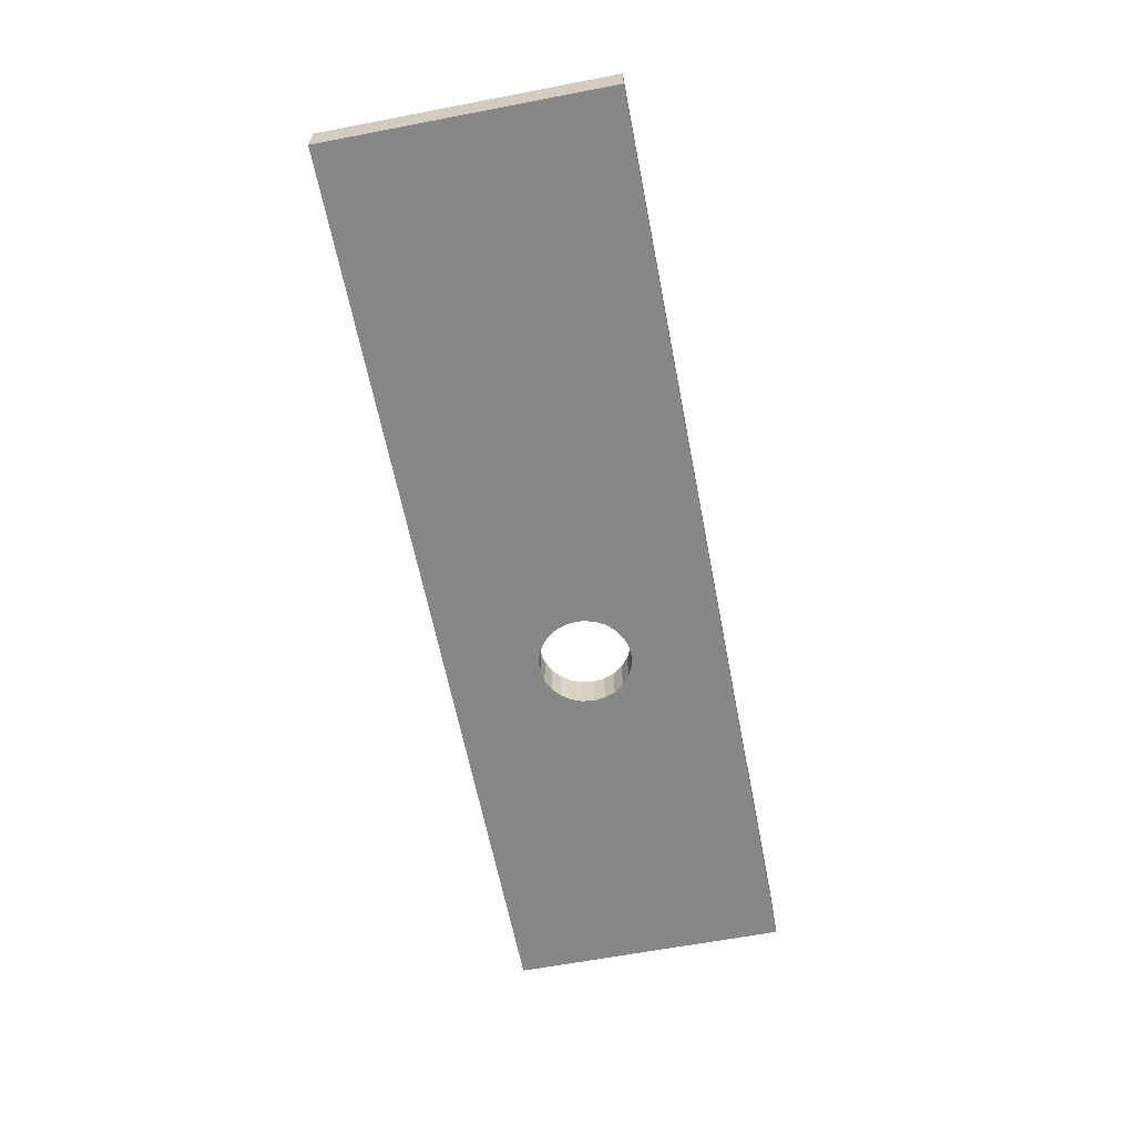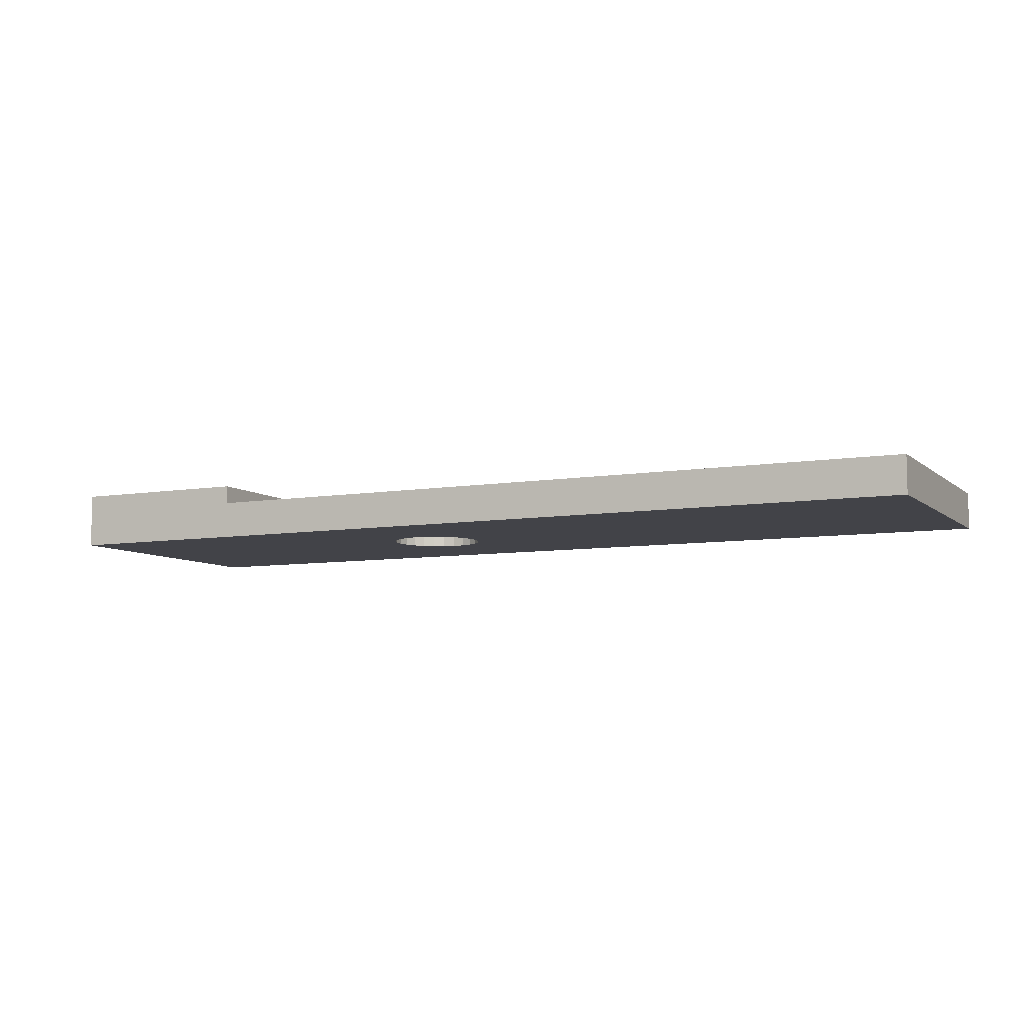
<metadata>
{"format":"obj","ext":"obj","renderer":"f3d","projection":"perspective","resolution":1024,"background":"white","views":[{"elev":-62.3,"azim":101.0,"up":"+Z"},{"elev":-7.6,"azim":25.9,"up":"+Z"}]}
</metadata>
<code>
v -8.549 -7.5 0
v -25 -5.196 3
v -7.031 7.5 0
v 1.901 7.5 0.9737
v -23.01 -6.202 3
v 2.106 5.608 2
v -25 5.08 0
v 21.16 0.1152 0
v 1.536 1.969 2
v -2.68 3.66 0
v -17.28 -7.5 3
v -20.84 -7.5 1.533
v -1.646 5.596 0
v -17.44 -7.5 1.491
v -17.08 2.994 0
v 0.568 5.76 0
v 7.285 5.456 0
v 4.536 -5.964 0
v -1.084 3.424 0
v -1.504 -2.894 0
v 0.8833 -7.5 2
v -7.682 3.69 0
v 23.35 3.186 0
v -6.874 6.411 0
v -23.41 -7.5 0
v -5.32 4.272 0
v 23.41 0.8454 0
v -0.1504 0.9727 2
v 22.98 -0.1394 2
v -23.19 -7.5 1.619
v -9.688 4.5 2
v -25 -5.104 0
v -25 -2.027 1.515
v -22.88 7.5 3
v -20.17 -1.244 3
v 25 1.129 2
v -5.783 7.5 2
v 7.345 -4.102 0
v -16.99 6.278 3
v 19.81 -5.563 2
v -18.58 -3.356 0
v 6.474 -3.86 2
v -11.56 4.851 2
v -1.857 -7.5 2
v -17.41 -2.917 3
v -12.87 -5.713 2
v -15 -1.928 3
v 22.96 -2.485 2
v 2.364 1.407 0
v -9.411 -0.4611 2
v 10.48 2.846 2
v 5.315 -5.984 2
v 3.981 -4.134 2
v 22.49 7.5 0
v 22.2 5.598 2
v 2.432 -2.61 0
v 10.7 -7.5 0
v 21.63 7.5 1.061
v -12.33 5.389 0
v 8.186 -2.13 2
v -25 -4.445 1.396
v -11.95 -1.068 0
v 23.18 7.5 2
v 18.65 -3.891 2
v 17.27 -1.723 2
v -25 3.134 0
v 12.73 -5.598 2
v 22.73 -7.5 0
v -2.816 -7.5 0
v -13.39 2.986 2
v 14.97 -5.716 0
v 19.86 5.155 2
v -18.73 0.1485 0
v -10.88 2.731 2
v -16.73 0.8314 0
v -15 2.259 3
v -17.81 -0.708 3
v -22.56 4.006 0
v -15 -1.1 2
v 18.79 3.222 0
v -11.22 -3.318 0
v 0.2377 7.5 2
v 14.23 3.13 0
v 9.006 1.535 0
v -17.54 4.844 3
v 25 -3.675 2
v -22.5 1.165 3
v 19.25 -1.982 2
v 25 0.4454 0.9528
v -13.08 -2.967 2
v -15 -6.276 2.562
v -10.33 7.5 2
v 13.59 0.7876 0
v 25 5.446 2
v 11.33 1.248 0
v 15.6 -7.5 0
v 19.6 1.192 0
v 11.93 -0.9726 0
v -10.59 -5.793 2
v -20.25 2.41 3
v -20.87 7.5 3
v -7.421 0.6217 0
v -9.865 -4.001 2
v -11.73 -4.23 2
v -12.57 -0.9651 2
v -7.191 1.204 0
v -20.22 -3.592 3
v -9.14 1.481 2
v -19.33 -7.5 3
v -6.822 1.711 0
v -7.259 -3.562 2
v -7.766 5.924 2
v -6.181 4.684 2
v -6.34 2.111 0
v -5.773 2.378 0
v -18.97 7.5 0
v -16.23 -7.5 0
v -5.157 2.495 0
v -3.797 -5.108 2
v -22.92 3.562 3
v -4.532 2.456 0
v 7.187 4.878 2
v -19.74 0.6055 3
v -3.406 1.926 0
v -10.17 5.121 0
v 16.16 0.41 2
v -2.977 1.469 0
v 13.83 7.5 0
v -2.676 0.9203 0
v 6.773 -7.5 2
v -2.52 0.3133 0
v -12.68 1.09 2
v 14.01 0.5812 2
v 12.08 3.253 0
v 7.763 7.5 2
v 7.192 0.2827 2
v -25 1.975 3
v -1.223 2.789 2
v 14.57 -1.399 0
v 5.678 -2.21 2
v -8.151 -5.264 2
v 19.31 -5.451 0
v -15 0.1932 3
v -1.322 5.201 2
v -4.772 6.1 0
v -2.977 1.469 2
v -25 -2.537 3
v -21.73 7.5 0
v 17.93 7.5 2
v -11.07 -7.5 0
v 5.397 -2.319 0
v 12.31 -5.589 0
v -11.32 3.046 0
v -12.71 -5.443 0
v -6.822 1.711 2
v -16.94 7.5 1.618
v 14.2 -3.734 2
v 14.89 2.694 2
v 20.74 -3.404 2
v 17.04 2.251 2
v 16.05 -3.479 2
v -5.773 -2.378 2
v 23.69 -5.971 0
v 11.64 -3.199 0
v 11.72 -7.5 2
v 25 2.4 0
v -6.34 -2.111 2
v -13.58 -7.5 2
v -19.04 -7.5 0
v -7.223 -5.155 0
v -4.699 -5.433 0
v 2.918 5.304 0
v 7.873 -5.653 2
v -11.89 -7.5 2
v 12.05 -3.552 2
v -16.54 -5.447 3
v -17.52 -5.411 0
v 1.414 3.812 2
v -15.96 -3.197 0
v -22.73 -1.314 3
v -15 7.5 3
v -9.083 7.5 0
v 8.29 2.757 2
v 22.96 -1.741 0
v -7.191 -1.204 2
v 23.24 -4.318 0
v -7.421 -0.6217 2
v -7.5 0 0
v 3.49 -0.5653 0
v -0.5762 -7.5 0
v -14.98 -5.63 0
v -14.53 5.528 0
v -15 3.961 2
v -16.34 5.017 0
v -0.8507 -2.965 2
v 18.82 -7.5 2
v -25 -1.368 0
v -2.942 7.5 0
v -0.5275 7.5 0
v 25 -0.6553 0
v -8.683 -2.634 2
v -9.446 -1.478 0
v 25 -2.423 1.012
v -9.846 -7.5 2
v -25 4.801 1.398
v -3.936 2.262 0
v -2.52 -0.3133 0
v 25 -7.5 0
v -25 -7.5 0
v -7.421 -0.6217 0
v -7.191 -1.204 0
v -6.822 -1.711 0
v -6.34 -2.111 0
v -5.773 -2.378 0
v -5.157 -2.495 0
v -4.532 -2.456 0
v -3.936 -2.262 0
v -15 7.5 2
v -3.406 -1.926 0
v -15 -7.5 2
v -2.977 -1.469 0
v -2.676 -0.9203 0
v 4.59 1.531 0
v -6.822 -1.711 2
v -5.157 -2.495 2
v -4.532 -2.456 2
v 1.178 -7.5 0
v 11.28 7.5 0
v -11.31 7.5 0
v -3.936 -2.262 2
v 4.061 7.5 2
v 9.244 -7.5 2
v -8.31 7.5 2
v -3.406 -1.926 2
v -22.48 -5.326 0
v -2.977 -1.469 2
v 16.12 4.537 2
v -2.676 -0.9203 2
v -22.99 -0.9253 0
v -2.52 -0.3133 2
v -2.52 0.3133 2
v -17.87 3.366 3
v -2.676 0.9203 2
v -14.93 2.16 0
v 23.27 -6.092 2
v -3.083 7.5 2
v -7.191 1.204 2
v -22.85 7.5 1.423
v 22.93 5.277 0
v -9.009 -3.255 0
v -20.85 -5.602 3
v -16.01 7.5 0
v -7.421 0.6217 2
v -17.21 -1.42 0
v -7.217 -7.5 2
v -7.5 0 2
v -19.66 5.987 3
v 17.68 0.8575 0
v 18.56 0.1222 2
v -12.56 7.5 2
v 3.76 1.323 2
v 8.21 -7.5 0
v 25 -7.5 2
v -9.148 2.587 0
v 15.2 5.323 0
v -25 7.5 0
v 0.2892 -2.103 0
v 15.05 7.5 2
v 25 7.5 0
v 10.22 7.5 2
v -5.01 7.5 0
v 25 7.5 2
v 20.54 7.5 0
v 16.4 -7.5 2
v -25 7.5 3
v 4.428 -4.106 0
v 2.33 -7.5 1.081
v -25 -7.5 3
v -1.548 -5.419 0
v 2.235 -5.031 0
v -15 -7.5 3
v -25 -3.218 0
v 3.953 7.5 0
v 21.15 2.873 0
v -0.4675 -1.324 2
v 11.49 5.212 2
v 1.394 -3.394 2
v -22.8 5.601 3
v 12.04 0.3543 2
v -17.5 1.369 3
v -25 -0.3111 3
v -25 4.567 3
v 12.62 7.5 2
v -21.98 -7.5 3
v -15 1.486 2
v 12.72 2.85 2
v 25 -1.151 2
v -15 3.94 3
v -3.936 2.262 2
v -13.6 7.5 0
v 25 -5.304 0
v 3.631 3.413 0
v -18.77 4.607 0
v -4.532 2.456 2
v -13.59 -2.783 0
v -23.08 5.976 0
v -13.25 3.398 0
v -18.87 2.128 0
v -5.157 2.495 2
v -20.25 -5.253 0
v 17.5 5.646 2
v 25 4.676 0
v 9.593 -1.784 0
v -5.773 2.378 2
v 20.17 -7.5 0
v -25 2.859 1.634
v -4.072 5.351 2
v -15 -6.025 2
v -6.34 2.111 2
v 20.87 1.218 2
v 12.7 5.351 0
v -25 0.05724 1.394
v -10.72 -1.854 2
v -20.76 3.107 0
v 6.185 7.5 0
v 13.85 -3.6 0
v -4.64 -7.5 2
v -13.58 -7.5 0
v 21.17 -1.351 2
v 13.2 -7.5 0
v 16.93 -1.663 0
v 6.8 1.59 0
v 1.319 3.458 0
v 9.975 -0.06219 0
v -7.915 5.393 0
v 16.34 7.5 0
v -20.96 -3.327 0
v -6.245 -7.5 0
v 23.37 1.957 2
v 25 -5.932 2
v 15.59 0.7229 0
v -20.34 4.302 3
v 0.9139 -0.471 0
v 3.382 -1.843 2
v 22.21 -4.778 2
v -10.29 5.95 2
v 9.586 -3.887 2
v -5.928 -5.281 2
v 5.095 5.408 2
v 0.00885 -4.275 0
v 9.494 0.4019 2
v 23.65 3.897 2
v 6.055 2.709 2
v -20.04 -1.406 0
v 4.044 -7.5 2
v 20.94 -3.343 0
v -9.95 -5.408 0
v 5.828 3.507 0
v 10 4.906 0
v -23.33 -3.233 0
v -20.88 0.7333 0
v 21.42 3.45 2
v 17.36 -5.565 2
v 17.7 -7.5 0
v 14.89 -5.466 2
v -10.45 0.8965 0
v 5.635 -0.1209 0
v 7.814 -0.2312 0
v 25 -4.461 1.073
v 10.71 -1.698 2
v -15 -3.794 2
v -25 0.9135 0
v 25 -3.037 0
v -2.026 -4.063 2
v 20.62 5.278 0
v -17.92 7.5 3
v -3.406 1.926 2
v -8.254 3.668 2
v 7.078 -5.865 0
v 3.808 3.214 2
v 14.13 -7.5 2
v 9.977 -4.122 0
v -4.584 -7.5 0
v 15.16 -1.541 2
v -21.37 -7.5 0
v -11.05 0.7082 2
v 10.33 3.01 0
v 13.78 5.145 2
v 3.043 -7.5 0
v 18.37 -3.435 0
v 1.813 7.5 0
v 25 3.257 2
v 17.28 -5.596 0
v -3.062 -4.392 0
v -3.581 4.995 0
v 2.528 -5.668 2
v -2.854 3.74 2
v 20.33 7.5 2
v 5.198 0.0606 2
v 0.1101 1.288 0
v 7.922 -2.467 0
v -18.38 -5.124 3
v -12.82 0.9615 0
v -19.89 7.5 1.513
v -15 5.489 3
v -15 -4.278 3
v 5.007 5.476 0
v 16.28 2.949 0
v -22.89 1.741 0
v 9.634 -5.668 0
v 19.19 -1.189 0
v -22.81 -3.911 3
v 17.7 5.269 0
v 18.58 7.5 0
v 16 -3.583 0
v 7.88 3.356 0
v -13.41 5.199 2
v 8.83 7.5 0
v -15 6.178 2
v -14.5 -0.4495 0
v 10.21 -5.773 2
v -0.01291 -5.346 2
v 1.666 -0.4865 2
v 9.236 5.518 2
v 21.4 -7.5 2
v -20.81 5.521 0
v 21.32 -5.696 0
v 18.96 3.307 2
v 5.617 -7.5 0
v 13.29 -1.756 2
f 338 255 1
f 412 2 5
f 125 182 335
f 411 8 356
f 198 199 13
f 391 4 283
f 201 50 323
f 50 386 323
f 95 134 93
f 344 140 399
f 351 136 60
f 387 359 134
f 271 198 145
f 423 344 261
f 383 327 338
f 5 294 251
f 251 109 402
f 279 350 190
f 82 6 231
f 19 127 10
f 281 176 11
f 11 109 14
f 12 169 109
f 333 19 16
f 294 12 109
f 14 109 169
f 75 308 15
f 10 13 19
f 3 271 24
f 325 17 407
f 227 280 389
f 280 227 350
f 279 394 20
f 190 69 279
f 110 22 114
f 26 115 22
f 184 27 200
f 406 176 281
f 354 337 239
f 310 337 41
f 3 24 182
f 359 387 416
f 283 172 391
f 106 264 110
f 274 381 96
f 274 365 381
f 63 398 55
f 329 48 29
f 297 29 48
f 12 294 30
f 209 30 278
f 319 314 113
f 397 317 304
f 34 275 288
f 412 107 180
f 35 107 45
f 404 248 101
f 313 401 368
f 189 151 56
f 321 265 83
f 65 88 259
f 112 233 346
f 379 429 18
f 406 281 91
f 258 97 411
f 299 377 397
f 146 243 138
f 419 417 260
f 218 419 260
f 414 413 336
f 278 5 2
f 294 5 278
f 262 410 57
f 38 410 379
f 302 49 333
f 97 258 80
f 295 79 132
f 47 406 371
f 304 299 397
f 312 269 94
f 367 189 223
f 65 161 64
f 1 150 357
f 186 163 427
f 47 45 406
f 55 94 63
f 231 349 135
f 343 267 207
f 273 375 414
f 340 369 86
f 232 165 421
f 376 156 404
f 45 402 176
f 402 45 107
f 137 316 322
f 372 316 66
f 145 26 24
f 398 149 72
f 268 311 149
f 78 306 426
f 163 186 301
f 44 190 21
f 301 373 369
f 38 379 276
f 355 52 396
f 6 82 144
f 82 199 246
f 410 38 382
f 411 97 8
f 262 379 410
f 85 39 257
f 405 39 85
f 159 40 345
f 73 254 354
f 177 41 179
f 53 42 140
f 43 346 260
f 111 224 201
f 187 50 185
f 15 194 244
f 255 338 327
f 162 111 225
f 348 327 119
f 109 251 294
f 318 168 46
f 174 46 168
f 176 402 11
f 345 48 159
f 86 48 345
f 129 19 400
f 104 46 99
f 79 90 105
f 201 141 111
f 287 53 344
f 50 108 386
f 270 135 424
f 122 353 183
f 307 59 153
f 136 351 183
f 296 51 289
f 355 396 21
f 370 351 60
f 362 55 72
f 55 362 352
f 219 221 20
f 83 93 134
f 272 269 63
f 58 63 54
f 329 88 159
f 126 65 259
f 192 194 252
f 303 116 194
f 347 421 175
f 147 291 33
f 202 211 250
f 64 363 40
f 425 345 40
f 239 372 409
f 66 316 205
f 105 323 386
f 132 105 386
f 355 130 52
f 67 157 175
f 208 68 163
f 315 68 425
f 56 276 280
f 383 69 327
f 272 63 94
f 314 309 113
f 47 143 77
f 298 76 193
f 290 77 143
f 123 77 290
f 409 78 324
f 78 409 66
f 90 104 323
f 384 157 161
f 67 175 421
f 390 393 415
f 179 191 177
f 229 300 260
f 345 245 86
f 131 400 207
f 401 38 151
f 20 222 267
f 425 196 315
f 394 279 69
f 371 90 79
f 93 98 95
f 266 275 248
f 400 333 49
f 37 113 317
f 34 288 101
f 31 74 378
f 339 352 362
f 373 301 186
f 318 46 371
f 405 181 39
f 321 83 134
f 100 87 123
f 261 380 9
f 148 248 404
f 324 426 303
f 266 248 148
f 76 290 143
f 64 159 88
f 265 321 128
f 216 171 215
f 173 347 42
f 368 332 84
f 297 36 29
f 306 78 7
f 180 35 87
f 65 64 88
f 124 10 127
f 23 166 27
f 340 245 263
f 51 351 289
f 292 120 288
f 174 150 204
f 160 158 126
f 361 73 354
f 182 125 229
f 150 174 328
f 371 406 318
f 237 160 428
f 324 361 409
f 59 229 125
f 235 310 385
f 254 179 41
f 196 40 363
f 307 153 403
f 363 64 161
f 49 343 400
f 165 232 57
f 86 297 48
f 365 67 381
f 197 33 322
f 92 233 182
f 152 326 71
f 349 6 380
f 203 200 297
f 392 312 94
f 284 375 249
f 104 99 103
f 337 235 360
f 169 117 14
f 302 333 172
f 74 70 132
f 329 159 48
f 37 246 271
f 1 204 150
f 333 400 19
f 233 37 3
f 84 387 95
f 278 30 294
f 62 202 81
f 64 40 159
f 243 241 28
f 241 240 285
f 240 238 285
f 155 319 378
f 96 393 364
f 335 22 125
f 253 108 256
f 117 177 191
f 397 138 144
f 276 18 280
f 298 405 85
f 242 100 290
f 80 375 284
f 332 223 358
f 352 94 55
f 343 49 189
f 157 67 365
f 198 271 246
f 121 206 304
f 107 412 251
f 383 171 69
f 34 248 275
f 269 54 63
f 60 347 370
f 310 235 337
f 274 363 365
f 407 302 172
f 217 394 216
f 148 116 426
f 327 348 255
f 77 45 47
f 266 148 306
f 129 131 243
f 112 113 37
f 402 107 251
f 237 268 388
f 72 428 362
f 325 407 283
f 143 47 79
f 232 130 262
f 155 110 319
f 424 286 270
f 323 105 90
f 187 185 210
f 376 181 156
f 167 224 111
f 377 124 146
f 350 20 267
f 206 124 299
f 25 385 30
f 147 180 291
f 82 4 199
f 207 240 131
f 115 118 314
f 422 374 44
f 252 194 116
f 210 202 188
f 223 332 367
f 416 84 332
f 162 167 111
f 221 236 222
f 33 282 61
f 162 225 214
f 387 134 95
f 209 61 32
f 357 250 170
f 36 297 89
f 178 380 6
f 256 187 188
f 1 170 338
f 44 21 422
f 233 112 37
f 149 398 414
f 183 353 136
f 227 190 350
f 74 31 43
f 286 424 51
f 108 247 378
f 70 295 132
f 253 256 102
f 429 355 389
f 364 142 315
f 72 55 398
f 373 203 369
f 89 166 36
f 101 376 404
f 428 72 311
f 118 121 309
f 301 208 163
f 274 364 196
f 314 319 115
f 281 11 220
f 28 9 138
f 142 364 393
f 273 54 375
f 340 86 245
f 430 157 384
f 178 9 380
f 213 167 214
f 267 56 350
f 348 111 141
f 127 129 146
f 190 227 21
f 188 102 256
f 9 178 138
f 211 210 185
f 373 200 203
f 348 225 111
f 104 90 46
f 258 341 408
f 84 95 334
f 236 221 234
f 39 376 257
f 291 137 322
f 103 323 104
f 391 16 199
f 123 290 100
f 234 374 236
f 358 407 17
f 8 27 184
f 21 227 277
f 164 98 326
f 366 403 153
f 335 24 26
f 336 149 414
f 309 304 317
f 293 228 270
f 258 408 80
f 320 259 329
f 87 100 120
f 237 158 160
f 291 322 33
f 155 378 247
f 24 335 182
f 2 412 147
f 153 264 366
f 228 293 128
f 102 106 253
f 212 211 224
f 385 310 169
f 195 287 285
f 418 17 325
f 92 346 233
f 407 358 302
f 106 110 247
f 7 205 266
f 218 260 300
f 350 279 20
f 377 299 124
f 6 144 178
f 116 404 156
f 325 283 231
f 304 309 121
f 116 156 252
f 145 198 395
f 18 276 379
f 74 132 386
f 229 59 300
f 298 193 405
f 60 42 347
f 290 76 242
f 230 217 226
f 99 204 141
f 218 181 419
f 22 335 26
f 133 289 430
f 3 182 233
f 240 207 238
f 239 360 197
f 108 50 256
f 166 23 312
f 374 422 195
f 323 103 201
f 419 193 417
f 216 226 217
f 79 295 143
f 133 126 158
f 153 125 264
f 226 216 225
f 247 253 106
f 315 196 364
f 123 35 77
f 276 56 151
f 214 215 170
f 61 209 2
f 91 318 406
f 114 319 110
f 378 74 108
f 372 322 316
f 392 94 352
f 13 10 395
f 135 325 231
f 342 257 288
f 23 27 284
f 162 214 167
f 269 249 54
f 421 173 232
f 237 388 158
f 34 101 248
f 238 236 195
f 206 121 10
f 219 234 221
f 184 356 8
f 141 255 348
f 334 313 368
f 296 289 133
f 391 199 4
f 177 169 310
f 120 137 87
f 127 146 124
f 261 353 380
f 230 234 217
f 125 153 59
f 14 220 11
f 241 131 240
f 389 277 227
f 148 426 306
f 75 420 254
f 154 328 191
f 289 370 430
f 365 161 157
f 298 85 242
f 215 214 225
f 260 92 229
f 281 220 91
f 126 384 65
f 282 360 32
f 76 143 295
f 93 139 98
f 222 238 207
f 96 71 393
f 169 177 117
f 298 242 76
f 271 3 37
f 415 71 326
f 188 366 102
f 86 203 297
f 354 41 337
f 53 287 396
f 215 225 216
f 165 381 67
f 275 266 205
f 35 180 107
f 371 79 47
f 413 80 408
f 270 418 135
f 212 213 250
f 57 330 165
f 102 264 106
f 144 246 317
f 334 98 313
f 169 12 385
f 167 213 224
f 226 119 230
f 212 224 213
f 22 110 264
f 183 51 424
f 5 251 412
f 44 327 69
f 208 301 340
f 36 392 339
f 193 419 405
f 362 320 339
f 425 263 245
f 140 60 136
f 147 33 61
f 185 224 211
f 28 138 243
f 166 89 200
f 148 404 116
f 321 359 228
f 141 201 103
f 330 96 381
f 401 151 368
f 56 267 343
f 328 154 150
f 98 334 95
f 320 362 428
f 293 388 268
f 397 144 317
f 403 244 307
f 261 9 423
f 74 386 108
f 12 30 385
f 250 81 202
f 62 305 420
f 308 303 15
f 242 85 342
f 16 13 199
f 161 365 363
f 321 134 359
f 73 308 75
f 334 368 84
f 317 113 309
f 96 330 71
f 265 408 83
f 155 247 110
f 382 164 152
f 207 267 222
f 331 139 341
f 31 346 43
f 349 380 353
f 204 1 255
f 105 132 79
f 44 119 327
f 62 403 366
f 411 331 258
f 62 81 305
f 318 91 220
f 41 177 310
f 356 184 186
f 312 23 249
f 31 378 112
f 174 204 99
f 58 273 398
f 146 138 377
f 129 400 131
f 102 366 264
f 82 231 4
f 426 116 303
f 374 230 119
f 364 274 96
f 300 252 218
f 243 146 129
f 16 391 172
f 168 328 174
f 255 141 204
f 210 211 202
f 197 322 372
f 326 152 164
f 209 32 25
f 161 65 384
f 198 246 199
f 160 259 428
f 320 428 259
f 303 194 15
f 397 377 138
f 126 259 160
f 395 121 26
f 89 297 200
f 122 135 349
f 235 25 32
f 342 120 100
f 292 205 316
f 63 58 398
f 280 350 56
f 181 218 156
f 268 128 293
f 88 329 259
f 268 237 311
f 45 77 35
f 54 249 375
f 179 254 420
f 415 331 390
f 241 285 28
f 176 406 45
f 219 20 394
f 229 92 182
f 420 403 62
f 277 389 355
f 43 260 417
f 32 360 235
f 373 186 184
f 305 81 154
f 62 366 202
f 7 266 306
f 422 396 287
f 154 191 305
f 188 202 366
f 278 2 209
f 381 165 330
f 429 379 262
f 418 228 359
f 129 127 19
f 139 93 341
f 429 262 130
f 194 192 244
f 29 339 320
f 330 57 152
f 90 371 46
f 14 117 220
f 69 171 394
f 325 135 418
f 223 189 49
f 32 61 282
f 175 430 370
f 114 22 115
f 195 236 374
f 145 24 271
f 71 415 393
f 343 207 400
f 69 190 44
f 219 217 234
f 416 332 358
f 354 239 361
f 308 73 361
f 68 315 427
f 117 191 328
f 265 336 413
f 339 29 36
f 66 205 7
f 151 38 276
f 139 326 98
f 414 398 273
f 329 29 320
f 66 7 78
f 56 343 189
f 358 223 302
f 126 133 384
f 139 415 326
f 411 390 331
f 284 97 80
f 115 26 118
f 430 175 157
f 164 313 98
f 341 83 408
f 357 170 1
f 136 399 140
f 114 115 319
f 249 23 284
f 215 171 170
f 272 94 269
f 128 268 336
f 73 75 254
f 295 193 76
f 128 336 265
f 179 305 191
f 193 70 417
f 21 277 355
f 338 170 171
f 15 244 75
f 257 342 85
f 264 125 22
f 196 425 40
f 349 231 6
f 370 289 351
f 185 201 224
f 49 302 223
f 173 42 52
f 217 219 394
f 119 225 348
f 360 239 337
f 344 423 287
f 324 303 308
f 410 152 57
f 119 44 374
f 165 67 421
f 427 315 142
f 390 411 356
f 71 330 152
f 86 369 203
f 226 225 119
f 220 168 318
f 57 232 262
f 409 361 239
f 241 243 131
f 141 103 99
f 282 197 360
f 253 247 108
f 113 378 319
f 130 232 173
f 137 292 316
f 201 185 50
f 424 122 183
f 172 333 16
f 413 408 265
f 385 25 235
f 332 368 367
f 87 291 180
f 144 138 178
f 140 344 53
f 156 218 252
f 213 214 170
f 423 28 285
f 197 372 239
f 291 87 137
f 309 314 118
f 287 195 422
f 130 355 429
f 137 120 292
f 286 296 388
f 346 31 112
f 415 139 331
f 124 206 10
f 80 413 375
f 118 26 121
f 150 154 357
f 383 338 171
f 209 25 30
f 425 245 345
f 417 70 43
f 186 427 356
f 263 425 68
f 42 60 140
f 413 414 375
f 429 389 18
f 174 99 46
f 168 220 328
f 399 136 353
f 180 147 412
f 421 347 173
f 299 304 206
f 238 222 236
f 424 135 122
f 242 342 100
f 282 33 197
f 292 275 205
f 4 231 283
f 158 296 133
f 11 402 109
f 210 188 187
f 392 36 166
f 396 52 53
f 97 284 8
f 117 328 220
f 59 307 192
f 246 144 82
f 274 196 363
f 393 390 142
f 13 16 19
f 195 285 238
f 407 172 283
f 352 339 392
f 93 83 341
f 300 192 252
f 263 208 340
f 41 354 254
f 123 87 35
f 221 222 20
f 312 249 269
f 341 258 331
f 250 357 81
f 353 122 349
f 52 130 173
f 38 401 382
f 420 244 403
f 405 419 181
f 358 17 416
f 28 423 9
f 142 356 427
f 208 263 68
f 68 427 163
f 361 324 308
f 84 416 387
f 200 373 184
f 416 17 359
f 101 257 376
f 234 230 374
f 66 409 372
f 367 368 151
f 142 390 356
f 18 389 280
f 311 72 149
f 8 284 27
f 367 151 189
f 13 395 198
f 51 183 351
f 420 75 244
f 193 295 70
f 285 287 423
f 175 370 347
f 216 394 171
f 388 293 286
f 268 149 336
f 2 147 61
f 164 382 313
f 213 170 250
f 187 256 50
f 158 388 296
f 307 244 192
f 92 260 346
f 296 286 51
f 292 288 275
f 257 101 288
f 342 288 120
f 228 128 321
f 228 418 270
f 399 261 344
f 401 313 382
f 382 152 410
f 418 359 17
f 192 300 59
f 305 179 420
f 353 261 399
f 74 43 70
f 395 10 121
f 113 112 378
f 293 270 286
f 42 53 52
f 428 311 237
f 145 395 26
f 133 430 384
f 81 357 154
f 426 324 78
f 212 250 211
f 369 340 301
f 181 376 39
f 200 27 166
f 246 37 317
f 312 392 166
f 273 58 54
f 396 422 21

</code>
